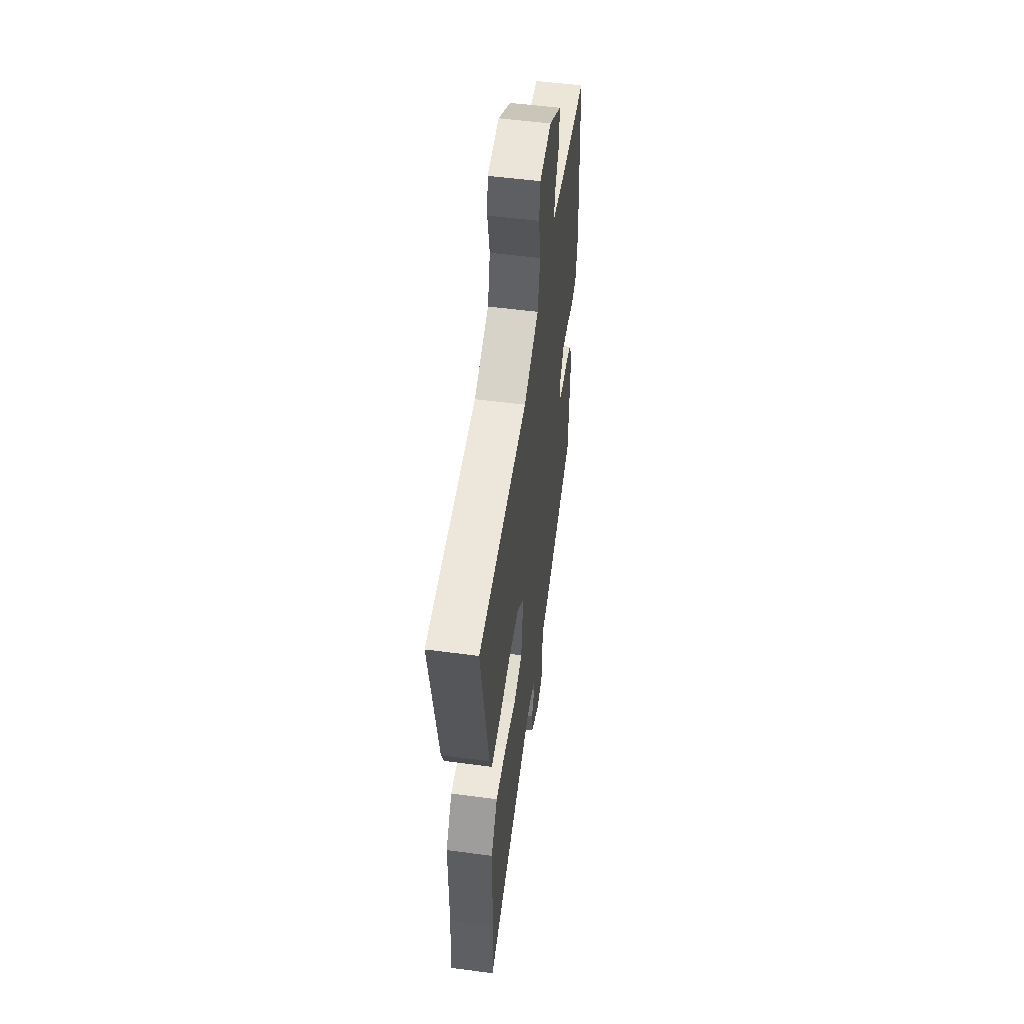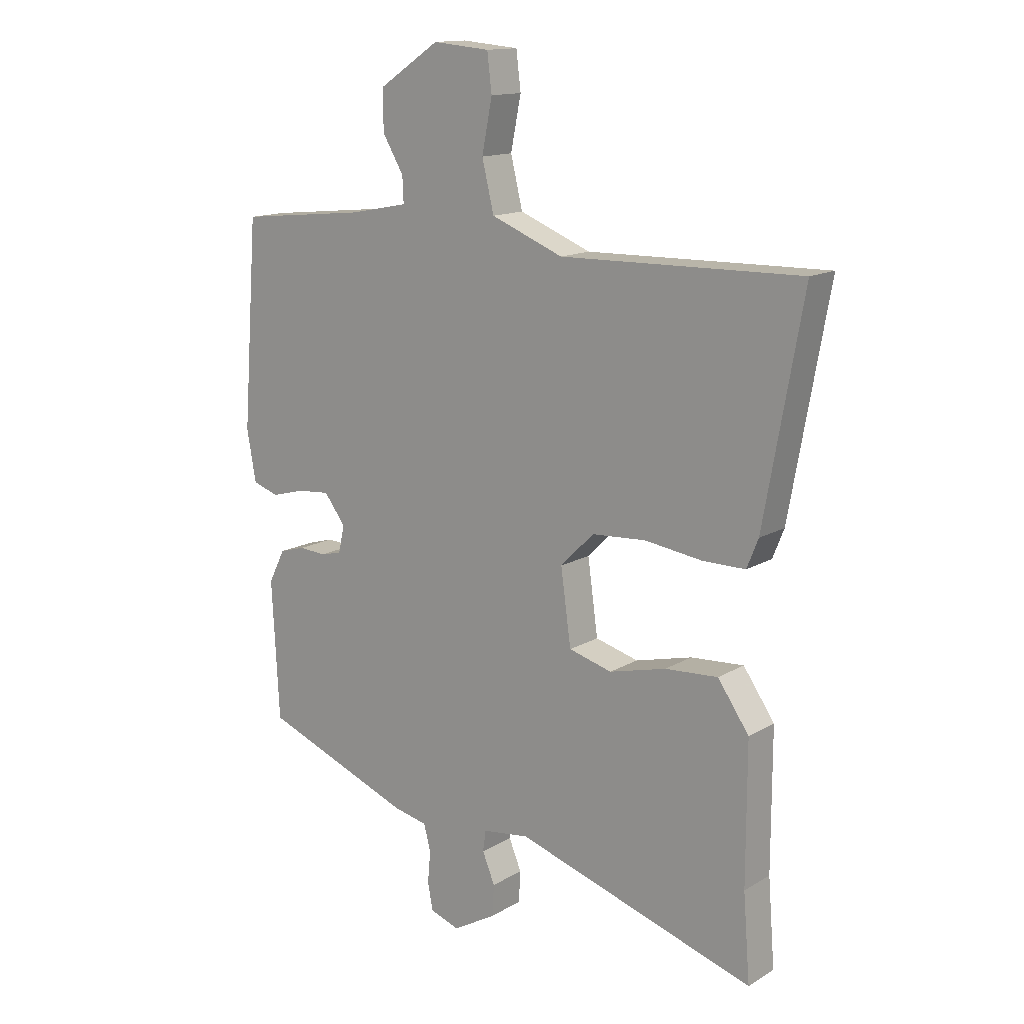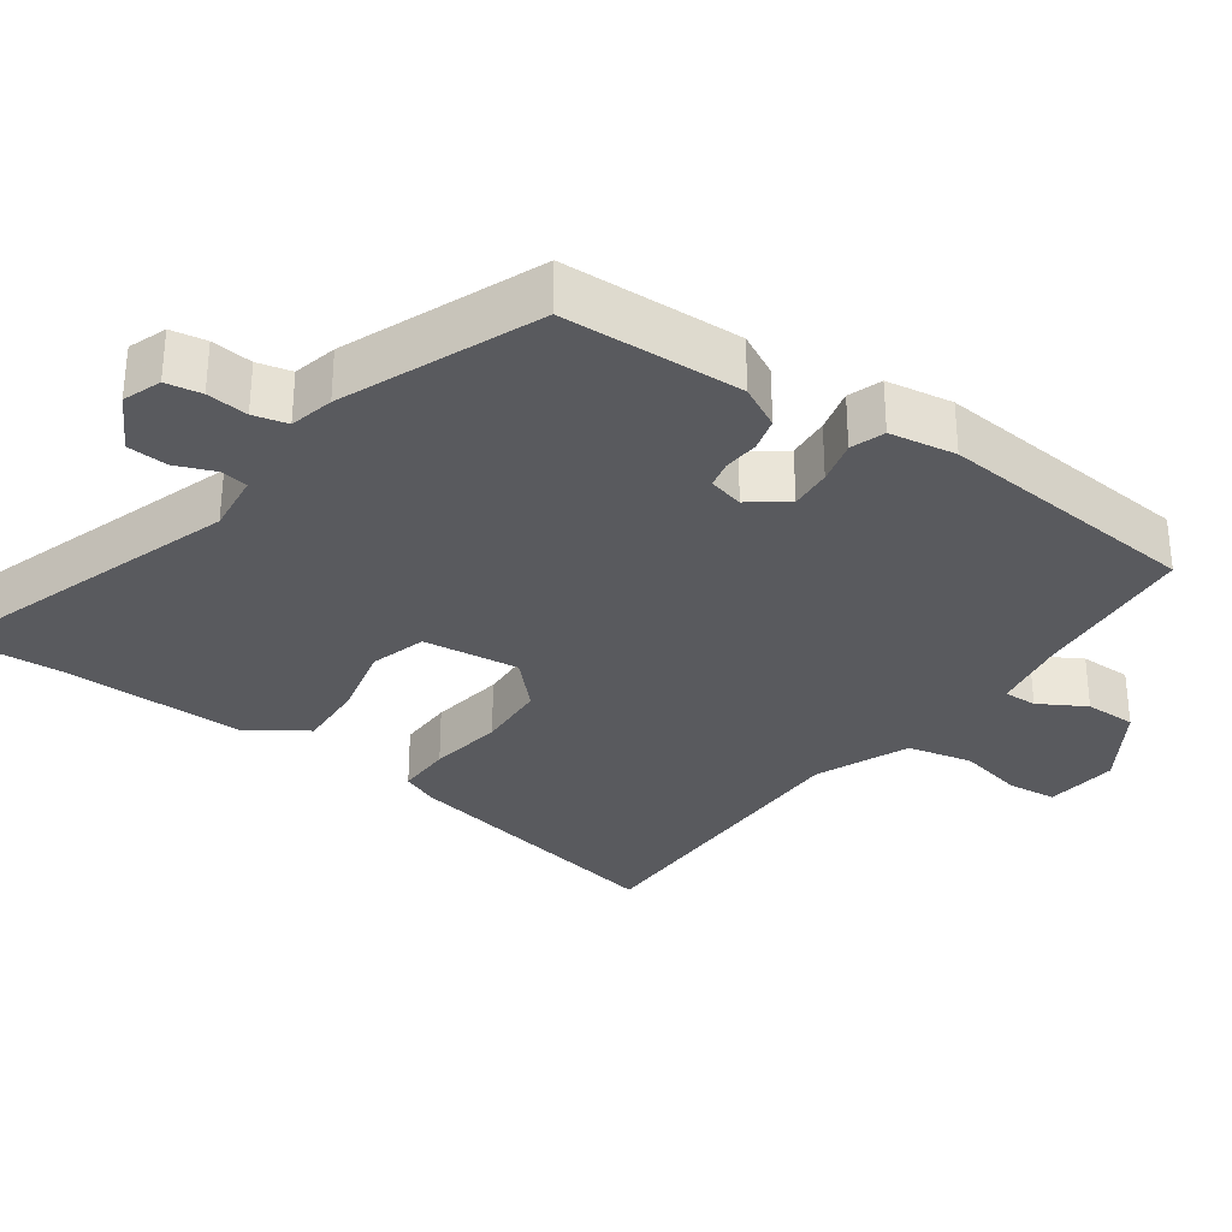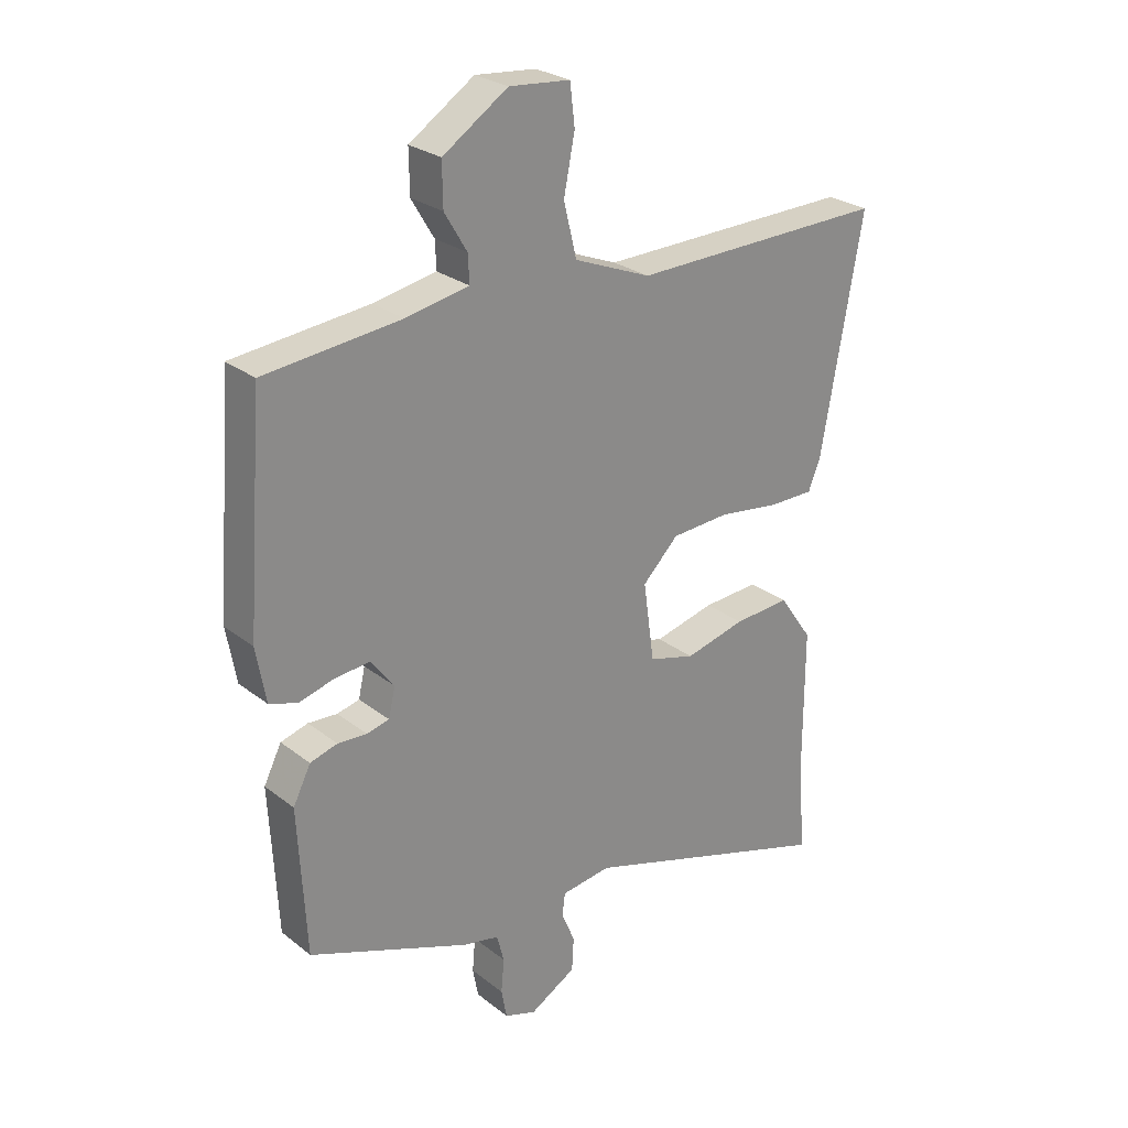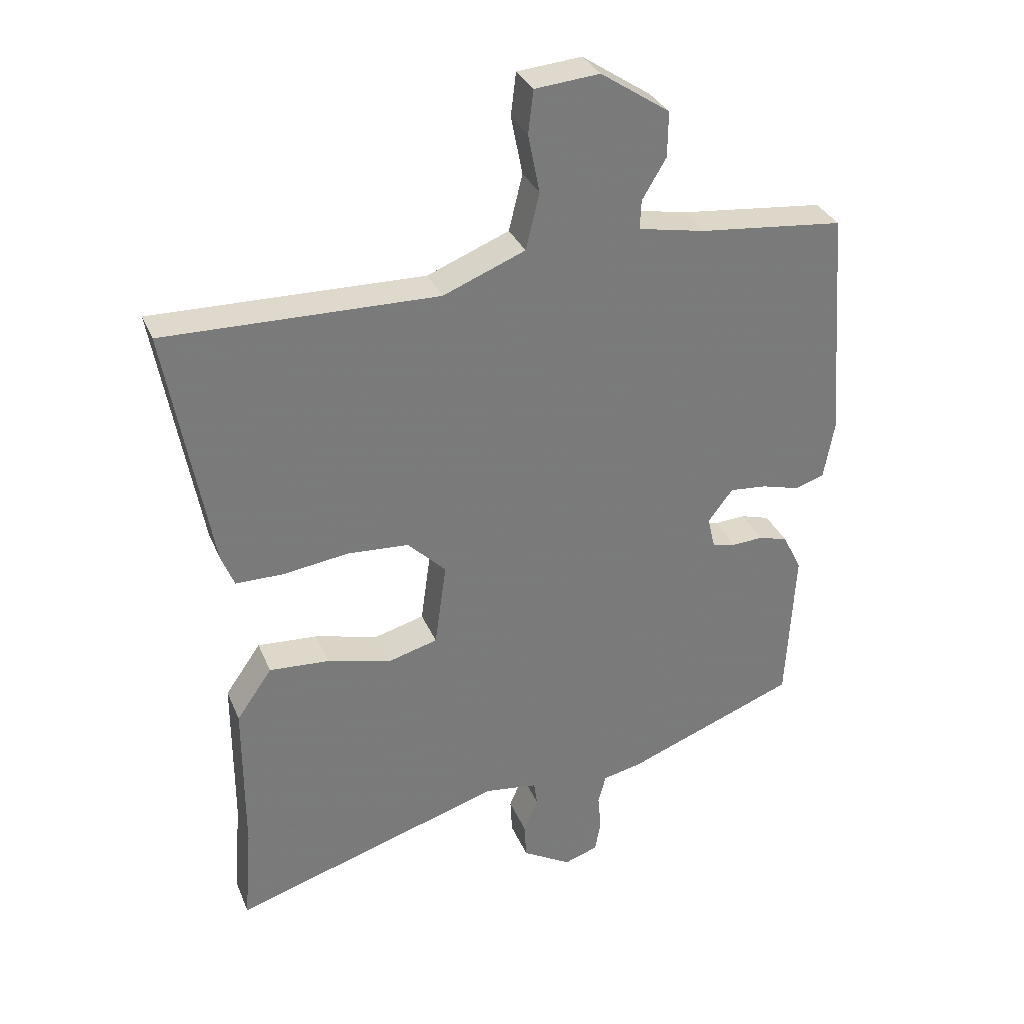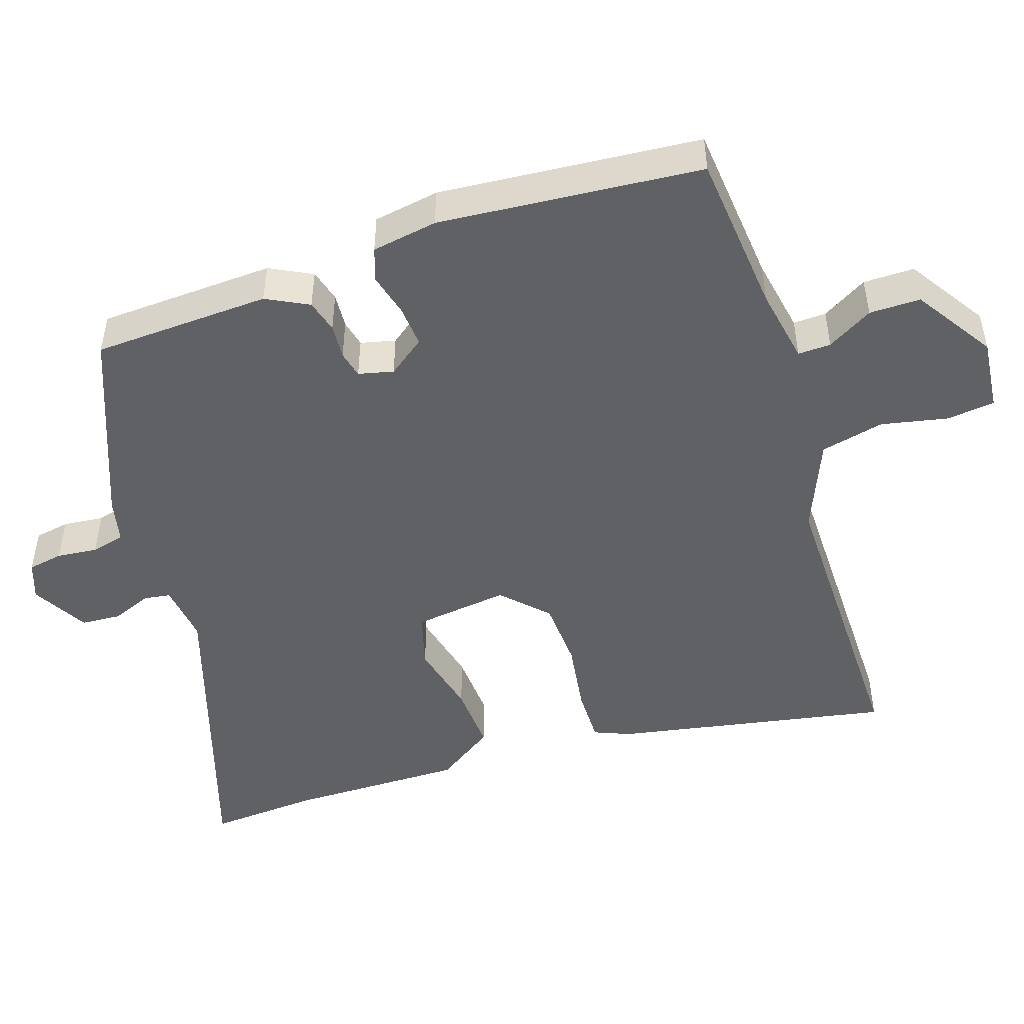
<metadata>
{"format":"obj","ext":"obj","renderer":"f3d","projection":"perspective","resolution":1024,"background":"white","views":[{"elev":53.4,"azim":98.1,"up":"+Z"},{"elev":14.2,"azim":38.1,"up":"+Z"},{"elev":-31.5,"azim":-126.4,"up":"+Y"},{"elev":26.3,"azim":-39.6,"up":"+Z"},{"elev":32.3,"azim":159.8,"up":"+Z"},{"elev":-48.4,"azim":-72.3,"up":"+Y"}]}
</metadata>
<code>
v 0.571 0.07 0.488
v 0.503 0.07 0.109
v 0.483 0.07 0.059
v 0.408 0.07 0.059
v 0.307 0.07 0.073
v 0.212 0.07 0.067
v 0.153 0.07 0.008
v 0.171 0.07 -0.122
v 0.247 0.07 -0.143
v 0.347 0.07 -0.118
v 0.44 0.07 -0.112
v 0.495 0.07 -0.191
v 0.495 0.07 -0.433
v 0.507 0.07 -0.584
v 0.085 0.07 -0.452
v 0.003 0.07 -0.463
v -0.002 0.07 -0.5
v 0.02 0.07 -0.553
v 0.017 0.07 -0.608
v -0.059 0.07 -0.652
v -0.111 0.07 -0.634
v -0.12 0.07 -0.586
v -0.115 0.07 -0.53
v -0.127 0.07 -0.484
v -0.187 0.07 -0.471
v -0.452 0.07 -0.369
v -0.465 0.07 -0.126
v -0.436 0.07 -0.068
v -0.391 0.07 -0.055
v -0.343 0.07 -0.058
v -0.306 0.07 -0.049
v -0.295 0.07 -0.001
v -0.333 0.07 0.049
v -0.39 0.07 0.044
v -0.449 0.07 0.028
v -0.495 0.07 0.043
v -0.511 0.07 0.133
v -0.484 0.07 0.493
v -0.26 0.07 0.516
v -0.156 0.07 0.536
v -0.158 0.07 0.581
v -0.195 0.07 0.643
v -0.196 0.07 0.713
v -0.089 0.07 0.784
v 0.011 0.07 0.775
v 0.019 0.07 0.709
v 0.001 0.07 0.618
v 0.022 0.07 0.531
v 0.149 0.07 0.48
v 0.571 0 0.488
v 0.503 0 0.109
v 0.483 0 0.059
v 0.408 0 0.059
v 0.307 0 0.073
v 0.212 0 0.067
v 0.153 0 0.008
v 0.171 0 -0.122
v 0.247 0 -0.143
v 0.347 0 -0.118
v 0.44 0 -0.112
v 0.495 0 -0.191
v 0.495 0 -0.433
v 0.507 0 -0.584
v 0.085 0 -0.452
v 0.003 0 -0.463
v -0.002 0 -0.5
v 0.02 0 -0.553
v 0.017 0 -0.608
v -0.059 0 -0.652
v -0.111 0 -0.634
v -0.12 0 -0.586
v -0.115 0 -0.53
v -0.127 0 -0.484
v -0.187 0 -0.471
v -0.452 0 -0.369
v -0.465 0 -0.126
v -0.436 0 -0.068
v -0.391 0 -0.055
v -0.343 0 -0.058
v -0.306 0 -0.049
v -0.295 0 -0.001
v -0.333 0 0.049
v -0.39 0 0.044
v -0.449 0 0.028
v -0.495 0 0.043
v -0.511 0 0.133
v -0.484 0 0.493
v -0.26 0 0.516
v -0.156 0 0.536
v -0.158 0 0.581
v -0.195 0 0.643
v -0.196 0 0.713
v -0.089 0 0.784
v 0.011 0 0.775
v 0.019 0 0.709
v 0.001 0 0.618
v 0.022 0 0.531
v 0.149 0 0.48
f 45 46 47
f 44 45 47
f 43 44 47
f 42 43 47
f 41 42 47
f 40 41 47 48
f 39 40 48 49
f 38 39 49
f 37 38 49
f 36 37 49
f 35 36 49
f 34 35 49
f 28 29 30
f 27 28 30
f 26 27 30
f 25 26 30
f 24 25 30
f 24 30 31
f 21 22 23
f 20 21 23
f 19 20 23
f 18 19 23
f 17 18 23
f 16 17 23 24
f 13 14 15
f 12 13 15
f 11 12 15
f 10 11 15
f 9 10 15
f 8 9 15 16
f 24 31 32
f 16 24 32
f 8 16 32
f 7 8 32
f 3 4 5
f 2 3 5
f 1 2 5 6
f 33 34 49 1
f 7 32 33
f 6 7 33
f 1 6 33
f 96 95 94
f 96 94 93
f 96 93 92
f 96 92 91
f 96 91 90
f 97 96 90 89
f 98 97 89 88
f 98 88 87
f 98 87 86
f 98 86 85
f 98 85 84
f 98 84 83
f 79 78 77
f 79 77 76
f 79 76 75
f 79 75 74
f 79 74 73
f 80 79 73
f 72 71 70
f 72 70 69
f 72 69 68
f 72 68 67
f 72 67 66
f 73 72 66 65
f 64 63 62
f 64 62 61
f 64 61 60
f 64 60 59
f 64 59 58
f 65 64 58 57
f 81 80 73
f 81 73 65
f 81 65 57
f 81 57 56
f 54 53 52
f 54 52 51
f 55 54 51 50
f 50 98 83 82
f 82 81 56
f 82 56 55
f 82 55 50
f 1 50 51 2
f 2 51 52 3
f 3 52 53 4
f 4 53 54 5
f 5 54 55 6
f 6 55 56 7
f 7 56 57 8
f 8 57 58 9
f 9 58 59 10
f 10 59 60 11
f 11 60 61 12
f 12 61 62 13
f 13 62 63 14
f 14 63 64 15
f 15 64 65 16
f 16 65 66 17
f 17 66 67 18
f 18 67 68 19
f 19 68 69 20
f 20 69 70 21
f 21 70 71 22
f 22 71 72 23
f 23 72 73 24
f 24 73 74 25
f 25 74 75 26
f 26 75 76 27
f 27 76 77 28
f 28 77 78 29
f 29 78 79 30
f 30 79 80 31
f 31 80 81 32
f 32 81 82 33
f 33 82 83 34
f 34 83 84 35
f 35 84 85 36
f 36 85 86 37
f 37 86 87 38
f 38 87 88 39
f 39 88 89 40
f 40 89 90 41
f 41 90 91 42
f 42 91 92 43
f 43 92 93 44
f 44 93 94 45
f 45 94 95 46
f 46 95 96 47
f 47 96 97 48
f 48 97 98 49
f 49 98 50 1

</code>
